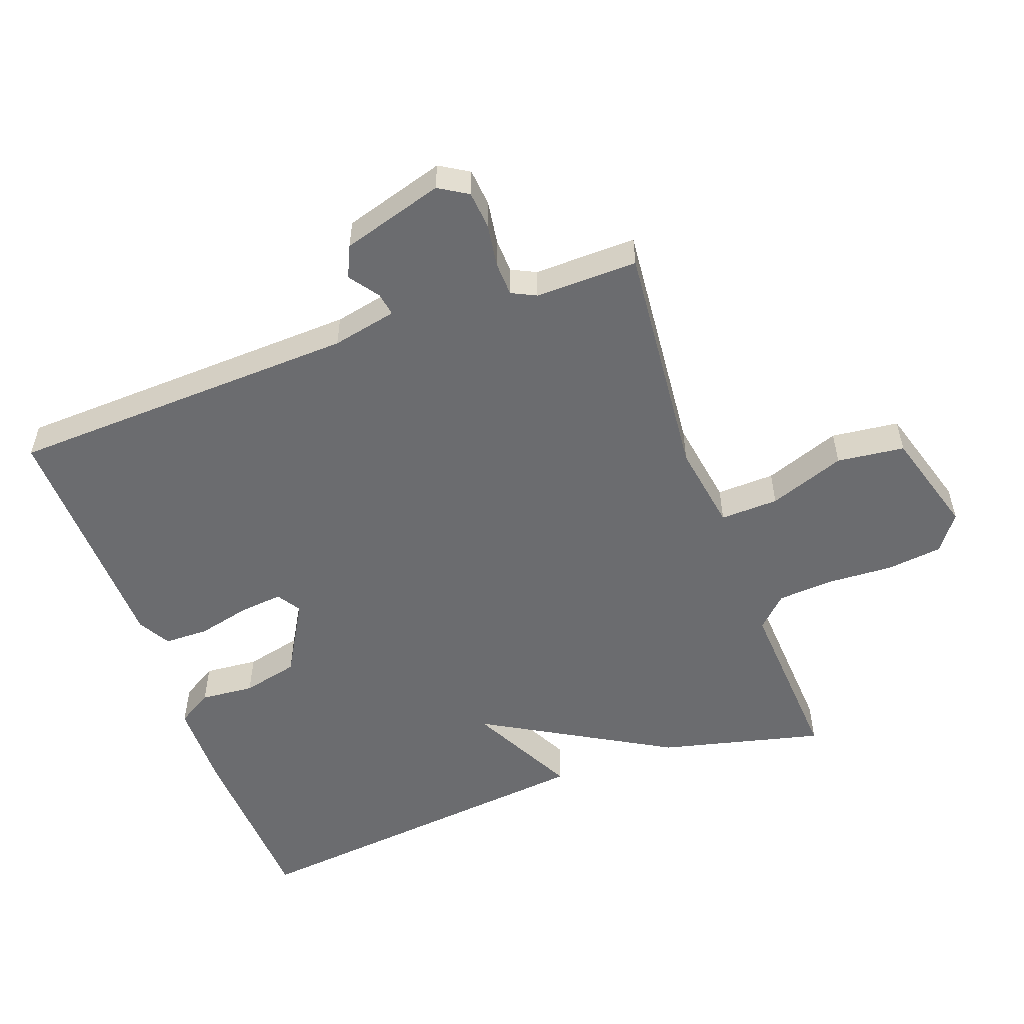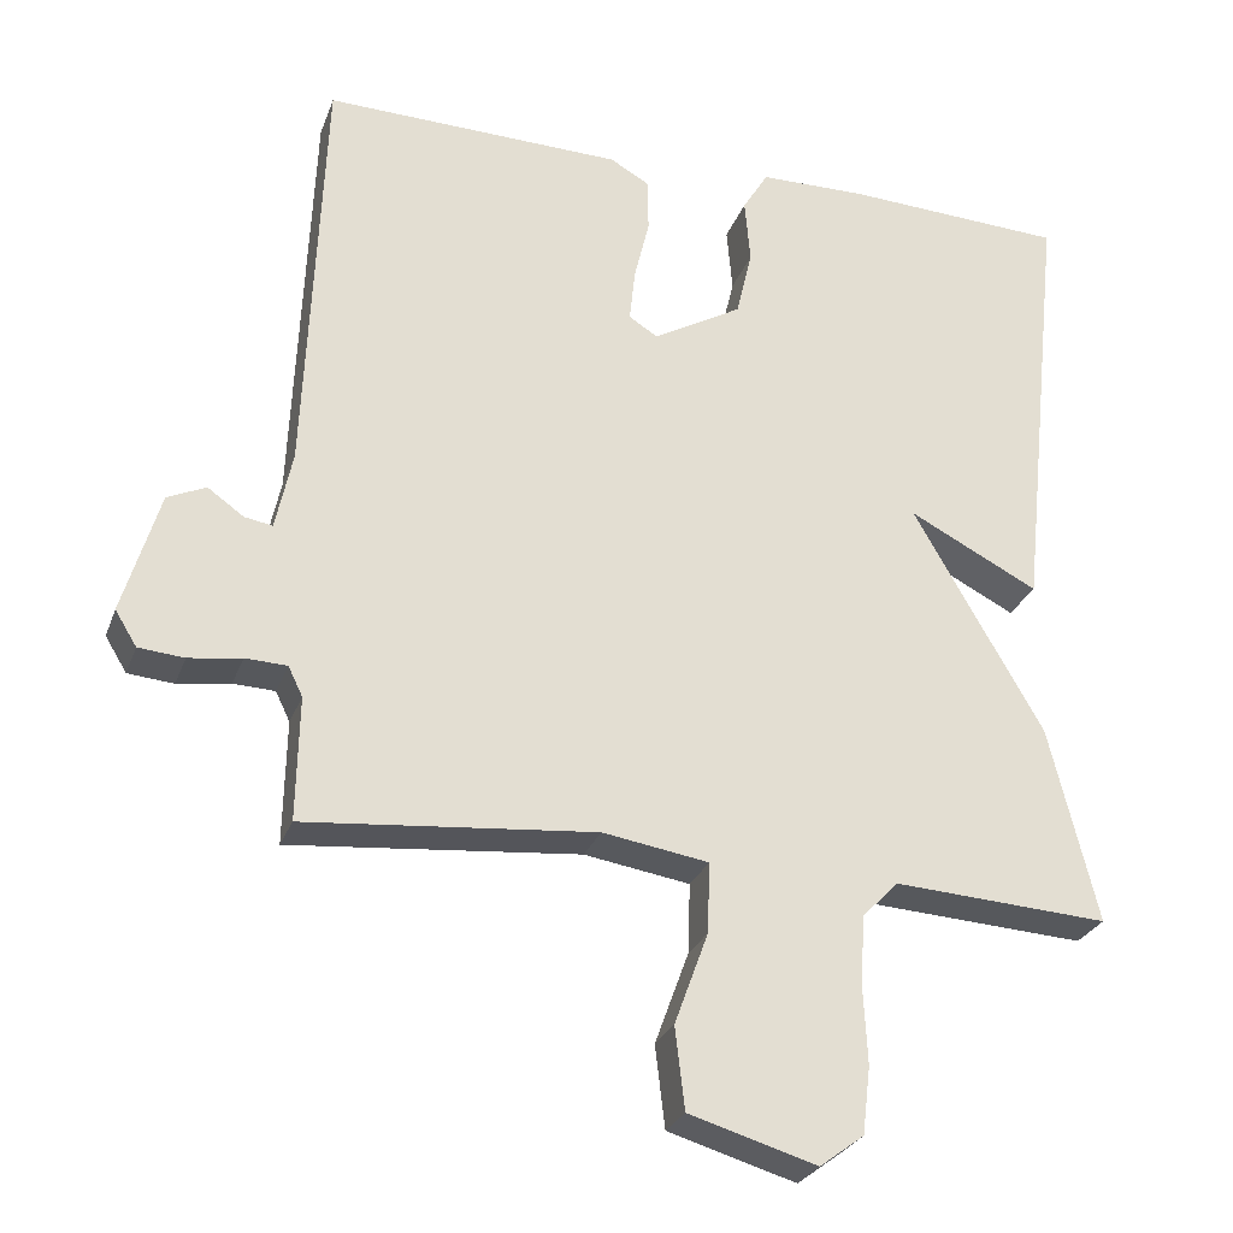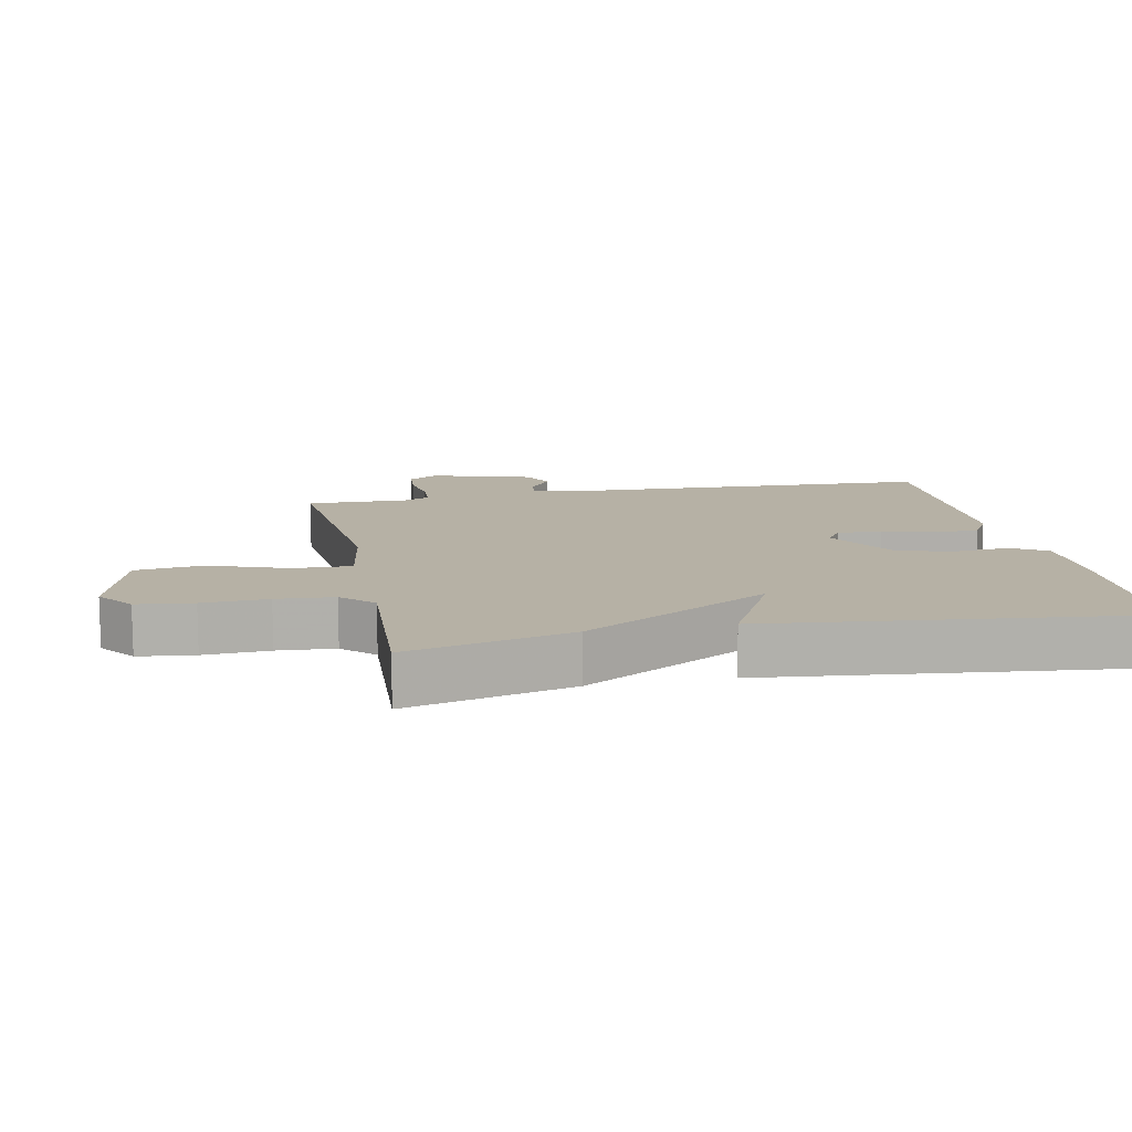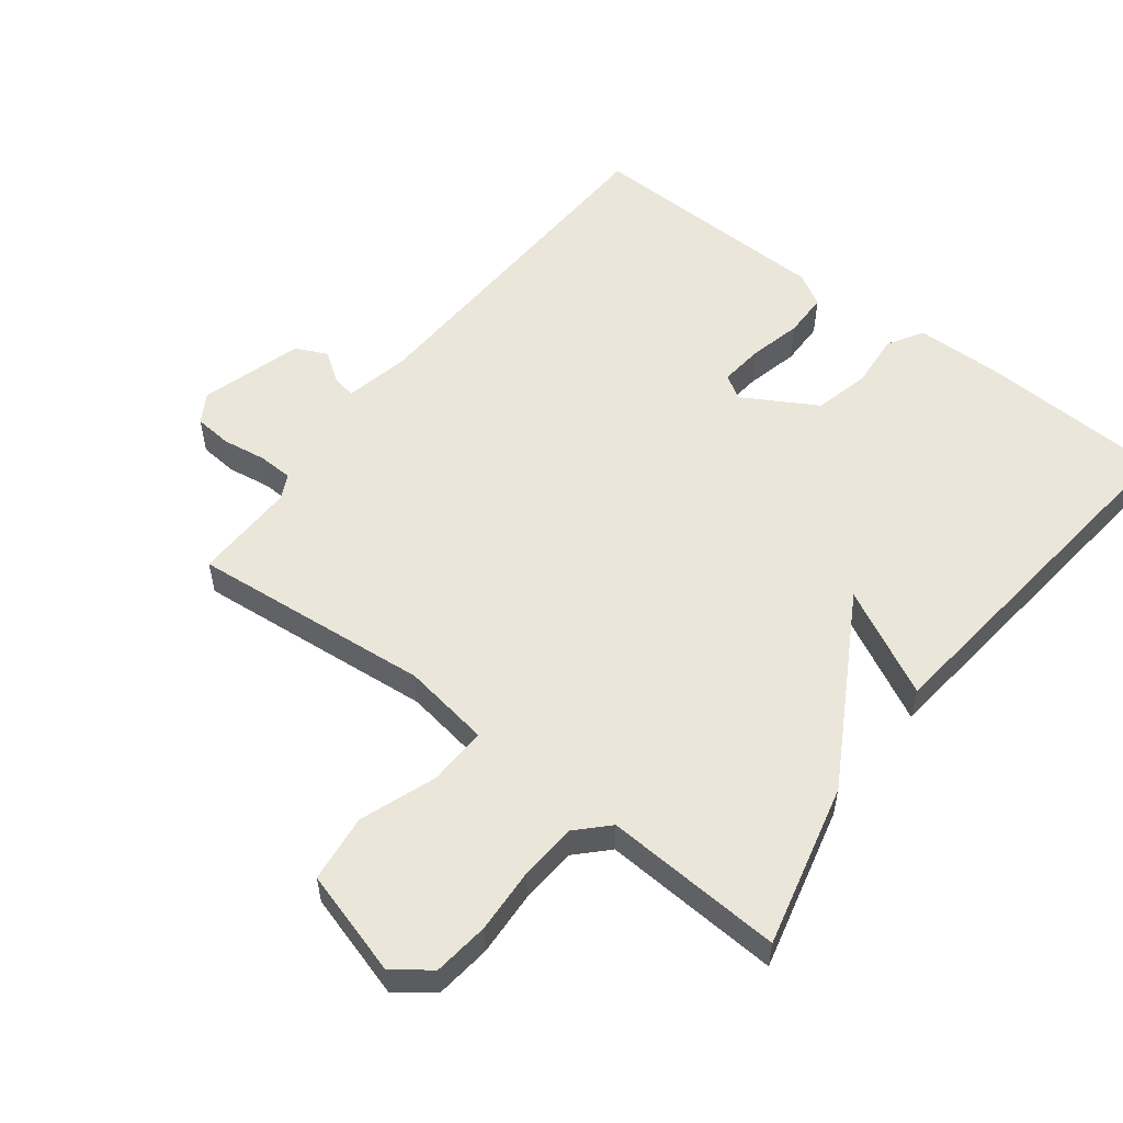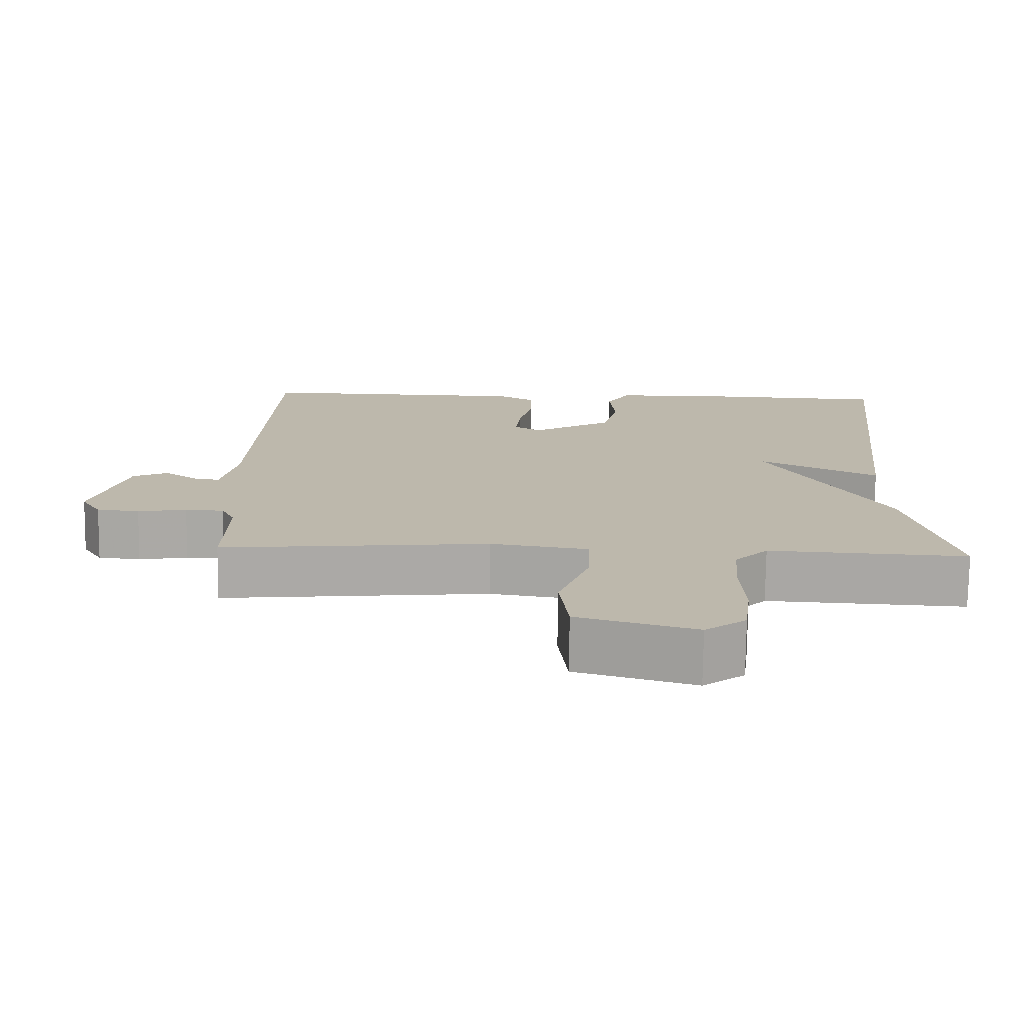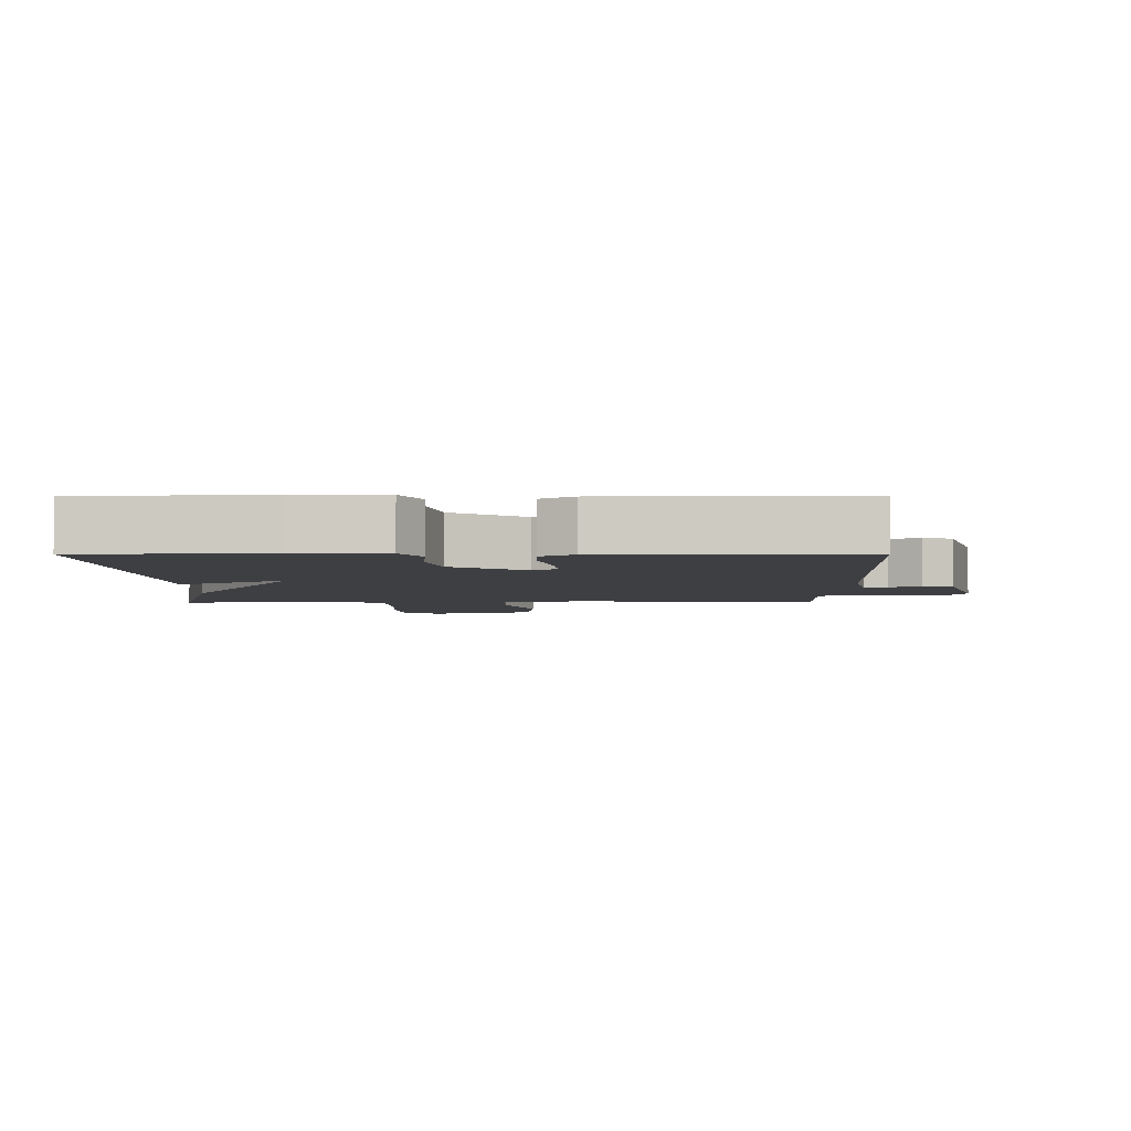
<metadata>
{"format":"obj","ext":"obj","renderer":"f3d","projection":"perspective","resolution":1024,"background":"white","views":[{"elev":-53.7,"azim":110.0,"up":"+Y"},{"elev":-27.3,"azim":162.2,"up":"+Z"},{"elev":12.0,"azim":-101.5,"up":"+Y"},{"elev":55.0,"azim":-142.5,"up":"+Y"},{"elev":-75.3,"azim":179.3,"up":"+Z"},{"elev":-4.2,"azim":0.3,"up":"+Y"}]}
</metadata>
<code>
v 0.5 0.07 0.5
v 0.522 0.07 -0.031
v 0.543 0.07 -0.129
v 0.578 0.07 -0.123
v 0.623 0.07 -0.091
v 0.671 0.07 -0.113
v 0.717 0.07 -0.267
v 0.69 0.07 -0.311
v 0.633 0.07 -0.316
v 0.567 0.07 -0.306
v 0.515 0.07 -0.308
v 0.497 0.07 -0.345
v 0.5 0.07 -0.5
v 0.138 0.07 -0.466
v 0.006 0.07 -0.487
v 0.009 0.07 -0.575
v 0.051 0.07 -0.69
v 0.039 0.07 -0.792
v -0.12 0.07 -0.839
v -0.175 0.07 -0.798
v -0.185 0.07 -0.714
v -0.18 0.07 -0.616
v -0.186 0.07 -0.53
v -0.231 0.07 -0.484
v -0.5 0.07 -0.5
v -0.44 0.07 -0.254
v -0.278 0.07 0.029
v -0.44 0.07 -0.054
v -0.5 0.07 0.5
v -0.224 0.07 0.513
v -0.09 0.07 0.511
v -0.058 0.07 0.458
v -0.065 0.07 0.377
v -0.045 0.07 0.292
v 0.066 0.07 0.228
v 0.102 0.07 0.251
v 0.095 0.07 0.317
v 0.076 0.07 0.396
v 0.077 0.07 0.463
v 0.126 0.07 0.491
v 0.5 0 0.5
v 0.522 0 -0.031
v 0.543 0 -0.129
v 0.578 0 -0.123
v 0.623 0 -0.091
v 0.671 0 -0.113
v 0.717 0 -0.267
v 0.69 0 -0.311
v 0.633 0 -0.316
v 0.567 0 -0.306
v 0.515 0 -0.308
v 0.497 0 -0.345
v 0.5 0 -0.5
v 0.138 0 -0.466
v 0.006 0 -0.487
v 0.009 0 -0.575
v 0.051 0 -0.69
v 0.039 0 -0.792
v -0.12 0 -0.839
v -0.175 0 -0.798
v -0.185 0 -0.714
v -0.18 0 -0.616
v -0.186 0 -0.53
v -0.231 0 -0.484
v -0.5 0 -0.5
v -0.44 0 -0.254
v -0.278 0 0.029
v -0.44 0 -0.054
v -0.5 0 0.5
v -0.224 0 0.513
v -0.09 0 0.511
v -0.058 0 0.458
v -0.065 0 0.377
v -0.045 0 0.292
v 0.066 0 0.228
v 0.102 0 0.251
v 0.095 0 0.317
v 0.076 0 0.396
v 0.077 0 0.463
v 0.126 0 0.491
f 40 1 2
f 39 40 2
f 38 39 2
f 37 38 2
f 36 37 2 3
f 35 36 3
f 34 35 3
f 31 32 33
f 30 31 33
f 29 30 33
f 28 29 33
f 27 28 33
f 27 33 34
f 26 27 34
f 25 26 34
f 24 25 34
f 23 24 34 3
f 20 21 22
f 19 20 22
f 18 19 22
f 17 18 22
f 16 17 22
f 15 16 22 23
f 12 13 14
f 11 12 14 15
f 8 9 10
f 7 8 10
f 6 7 10
f 5 6 10
f 4 5 10
f 4 10 11
f 11 15 23
f 4 11 23
f 3 4 23
f 42 41 80
f 42 80 79
f 42 79 78
f 42 78 77
f 43 42 77 76
f 43 76 75
f 43 75 74
f 73 72 71
f 73 71 70
f 73 70 69
f 73 69 68
f 73 68 67
f 74 73 67
f 74 67 66
f 74 66 65
f 74 65 64
f 43 74 64 63
f 62 61 60
f 62 60 59
f 62 59 58
f 62 58 57
f 62 57 56
f 63 62 56 55
f 54 53 52
f 55 54 52 51
f 50 49 48
f 50 48 47
f 50 47 46
f 50 46 45
f 50 45 44
f 51 50 44
f 63 55 51
f 63 51 44
f 63 44 43
f 1 41 42 2
f 2 42 43 3
f 3 43 44 4
f 4 44 45 5
f 5 45 46 6
f 6 46 47 7
f 7 47 48 8
f 8 48 49 9
f 9 49 50 10
f 10 50 51 11
f 11 51 52 12
f 12 52 53 13
f 13 53 54 14
f 14 54 55 15
f 15 55 56 16
f 16 56 57 17
f 17 57 58 18
f 18 58 59 19
f 19 59 60 20
f 20 60 61 21
f 21 61 62 22
f 22 62 63 23
f 23 63 64 24
f 24 64 65 25
f 25 65 66 26
f 26 66 67 27
f 27 67 68 28
f 28 68 69 29
f 29 69 70 30
f 30 70 71 31
f 31 71 72 32
f 32 72 73 33
f 33 73 74 34
f 34 74 75 35
f 35 75 76 36
f 36 76 77 37
f 37 77 78 38
f 38 78 79 39
f 39 79 80 40
f 40 80 41 1

</code>
